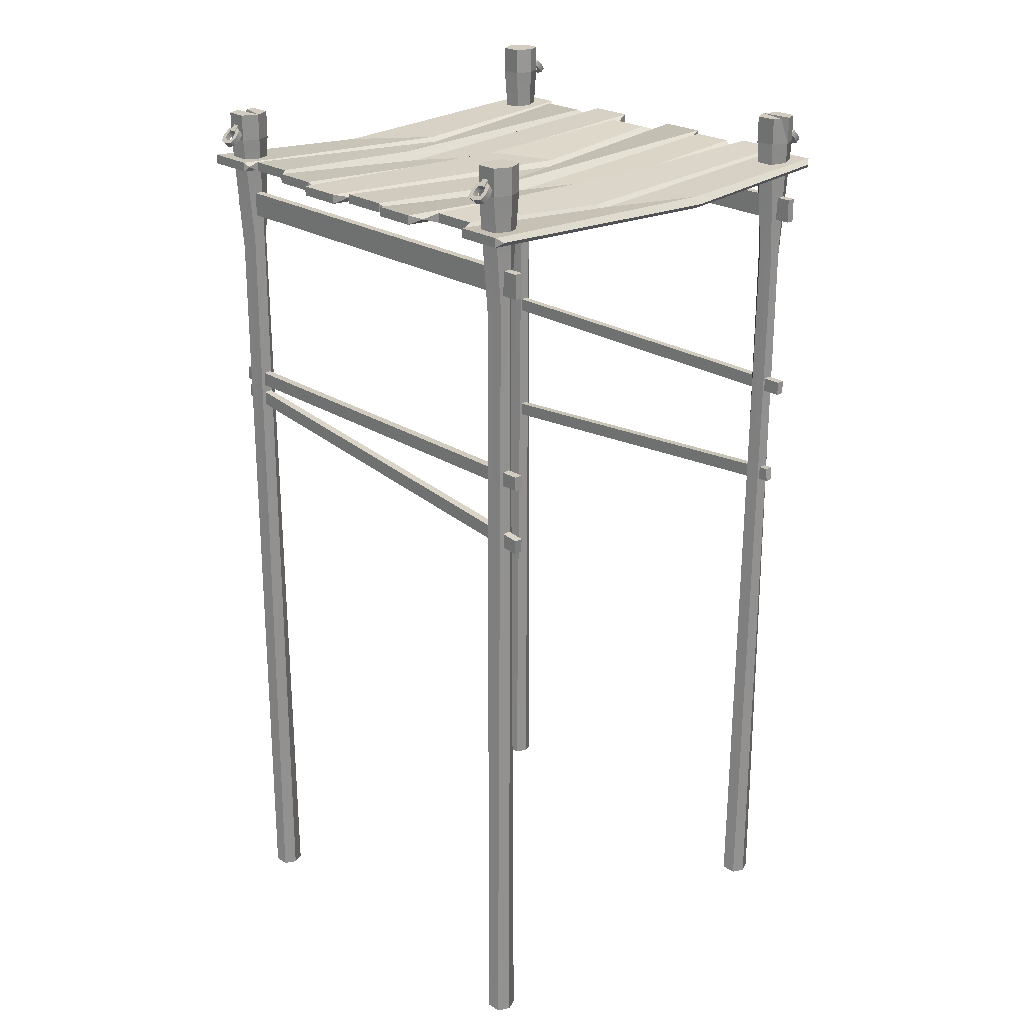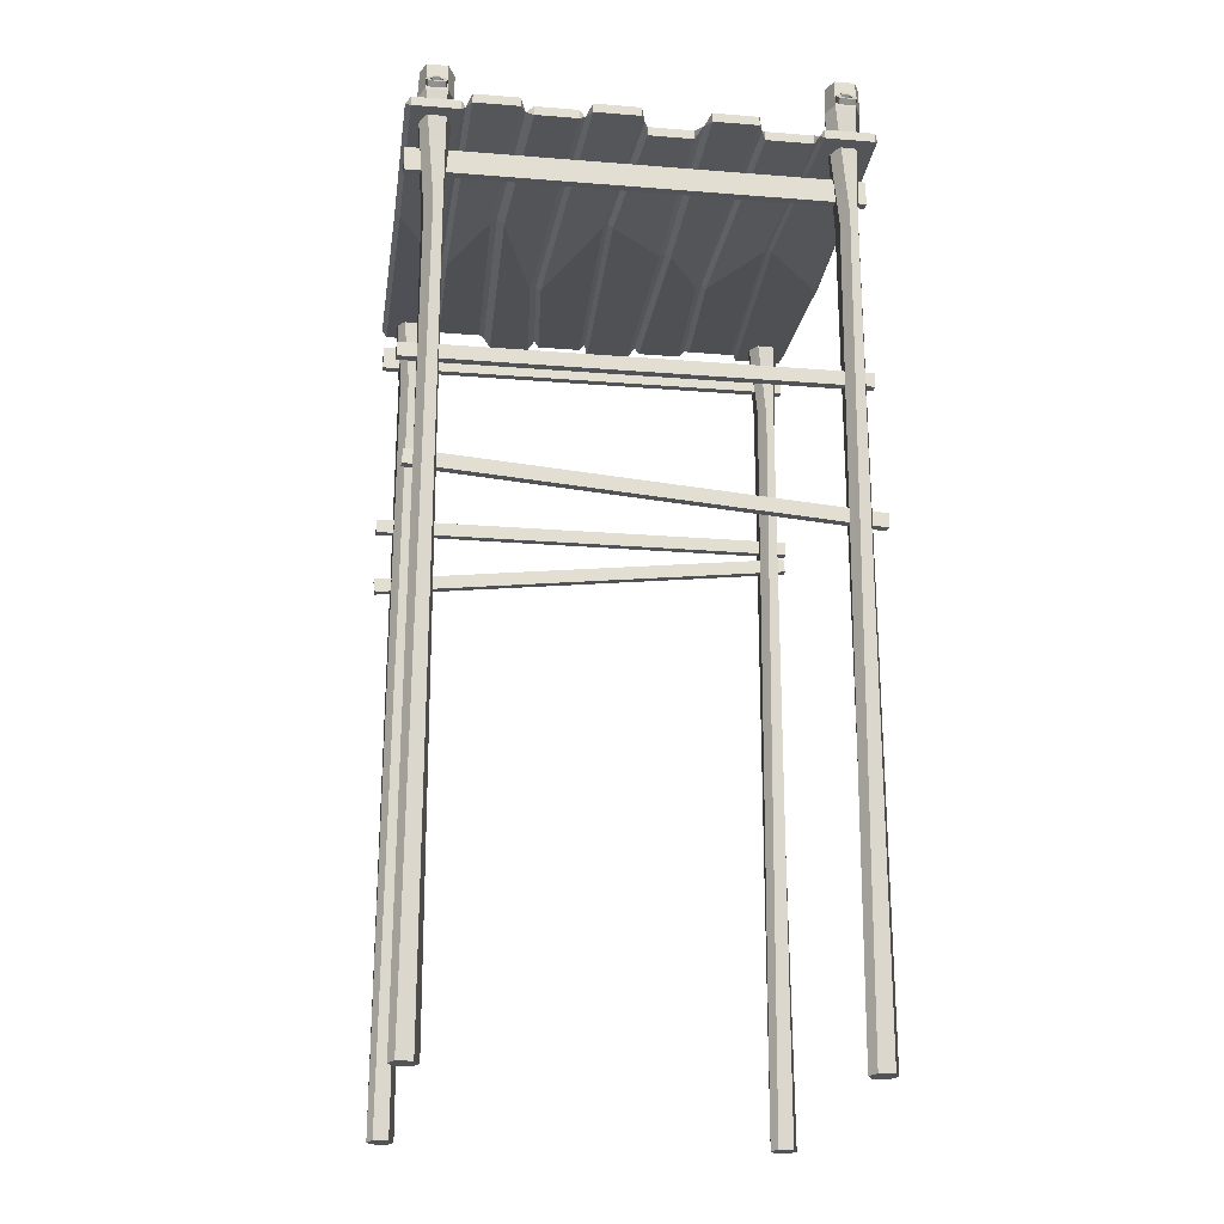
<metadata>
{"format":"obj","ext":"obj","renderer":"f3d","projection":"perspective","resolution":1024,"background":"white","views":[{"elev":23.9,"azim":137.1,"up":"+Y"},{"elev":-21.9,"azim":-98.0,"up":"+Y"}]}
</metadata>
<code>
v -1.76 5.386 1.809
v 1.758 5.386 1.809
v -1.76 5.386 -1.809
v 1.758 5.386 -1.809
v -1.776 5.386 0
v 1.775 5.386 0
v 1.775 5.386 -0.9043
v -1.776 5.386 -0.9043
v -1.776 5.386 0.9043
v 1.775 5.386 0.9043
v 1.775 5.386 0.4522
v -1.776 5.386 0.4522
v -1.776 5.386 1.356
v 1.775 5.386 1.356
v -1.776 5.386 -0.4522
v 1.775 5.386 -0.4522
v 1.775 5.386 -1.356
v -1.776 5.386 -1.356
v 1.808 5.424 -1.39
v -1.809 5.424 -1.39
v -1.809 5.349 -1.39
v 1.808 5.349 -1.39
v -1.907 5.349 -1.314
v -1.907 5.424 -1.314
v 1.659 5.424 -1.314
v 1.659 5.349 -1.314
v -1.907 5.349 -0.9544
v -1.907 5.424 -0.9544
v 1.659 5.424 -0.9544
v 1.659 5.349 -0.9544
v 1.869 5.424 -0.8424
v -1.809 5.424 -0.8424
v -1.809 5.349 -0.8424
v 1.869 5.349 -0.8424
v -1.809 5.349 -0.5019
v -1.809 5.424 -0.5019
v 1.869 5.424 -0.5019
v 1.869 5.349 -0.5019
v -1.907 5.349 -0.4102
v -1.907 5.424 -0.4102
v 1.808 5.424 -0.4102
v 1.808 5.349 -0.4102
v -1.907 5.349 -0.04032
v -1.907 5.424 -0.04032
v 1.808 5.424 -0.04032
v 1.808 5.349 -0.04032
v 1.907 5.424 0.03931
v -1.658 5.424 0.03931
v -1.658 5.349 0.03931
v 1.907 5.349 0.03931
v -1.658 5.349 0.4027
v -1.658 5.424 0.4027
v 1.907 5.424 0.4027
v 1.907 5.349 0.4027
v -1.907 5.349 0.4971
v -1.907 5.424 0.4971
v 1.808 5.424 0.4971
v 1.808 5.349 0.4971
v -1.907 5.349 0.8588
v -1.907 5.424 0.8588
v 1.808 5.424 0.8588
v 1.808 5.349 0.8588
v 1.711 5.424 0.9415
v -1.72 5.424 0.9415
v -1.72 5.349 0.9415
v 1.711 5.349 0.9415
v -1.72 5.349 1.322
v -1.72 5.424 1.322
v 1.711 5.424 1.322
v 1.711 5.349 1.322
v -1.809 5.349 1.382
v -1.809 5.424 1.382
v 1.808 5.424 1.382
v 1.808 5.349 1.382
v 1.808 5.424 -1.766
v -1.809 5.424 -1.766
v -1.809 5.349 -1.766
v 1.808 5.349 -1.766
v -1.809 5.349 1.779
v -1.809 5.424 1.779
v 1.808 5.424 1.779
v 1.808 5.349 1.779
v 0.3133 5.287 1.809
v -0.4 5.287 -1.809
v -0.4564 5.287 -0.09492
v -0.3865 5.287 -0.9904
v 0.4068 5.287 0.8212
v -0.06558 5.287 0.4362
v -0.2633 5.287 1.261
v 0.636 5.287 -0.5621
v 0.3115 5.287 -1.382
v 0.3122 5.325 -1.454
v 0.3106 5.25 -1.415
v 0.3124 5.325 -1.339
v 0.3107 5.25 -1.339
v -0.3858 5.412 -1.029
v -0.3874 5.25 -1.04
v -0.3856 5.325 -0.8738
v -0.3872 5.25 -0.9285
v 0.6367 5.325 -0.6343
v 0.6351 5.25 -0.6118
v 0.6368 5.362 -0.469
v 0.6352 5.25 -0.5202
v -0.4556 5.325 -0.2229
v -0.4572 5.25 -0.1352
v -0.4555 5.325 -0.02143
v -0.4571 5.25 -0.05561
v -0.06485 5.394 0.3236
v -0.06647 5.25 0.3867
v -0.0647 5.325 0.4811
v -0.06632 5.25 0.4811
v 0.4075 5.325 0.7757
v 0.4059 5.25 0.7757
v 0.4077 5.373 0.9216
v 0.406 5.25 0.8584
v -0.2625 5.325 1.166
v -0.2641 5.25 1.227
v -0.2624 5.325 1.35
v -0.2641 5.25 1.286
v -0.3992 5.343 -1.764
v -0.4008 5.25 -1.766
v 0.3141 5.325 1.779
v 0.3125 5.25 1.779
v 1.713 5.743 -1.496
v 1.797 5.655 -1.5
v 1.747 5.776 -1.496
v 1.832 5.688 -1.5
v 1.747 5.776 -1.635
v 1.832 5.688 -1.63
v 1.713 5.743 -1.635
v 1.797 5.655 -1.63
v 1.767 5.756 -1.526
v 1.812 5.708 -1.528
v 1.812 5.708 -1.602
v 1.767 5.756 -1.605
v 1.732 5.722 -1.605
v 1.778 5.675 -1.602
v 1.778 5.675 -1.528
v 1.732 5.722 -1.526
v 1.752 5.702 -1.518
v 1.787 5.735 -1.518
v 1.787 5.735 -1.481
v 1.752 5.702 -1.481
v 1.787 5.735 -1.649
v 1.787 5.735 -1.613
v 1.752 5.702 -1.613
v 1.752 5.702 -1.649
v 1.785 5.668 -1.565
v 1.82 5.701 -1.565
v 1.845 5.675 -1.565
v 1.81 5.641 -1.565
v 1.728 5.796 -1.537
v 1.728 5.796 -1.593
v 1.694 5.762 -1.593
v 1.694 5.762 -1.537
v 1.754 5.769 -1.537
v 1.754 5.769 -1.593
v 1.719 5.736 -1.593
v 1.719 5.736 -1.537
v 1.703 5.832 -1.537
v 1.703 5.832 -1.593
v 1.658 5.789 -1.593
v 1.658 5.789 -1.537
v 1.764 5.769 -1.537
v 1.764 5.769 -1.593
v 1.719 5.726 -1.593
v 1.719 5.726 -1.537
v 1.498 -1.738 -1.51
v 1.689 -1.738 -1.51
v 1.465 5.908 -1.49
v 1.721 5.908 -1.49
v 1.465 5.908 -1.654
v 1.721 5.908 -1.654
v 1.498 -1.738 -1.634
v 1.689 -1.738 -1.634
v 1.611 5.908 -1.443
v 1.593 -1.738 -1.467
v 1.593 -1.738 -1.677
v 1.593 5.908 -1.712
v 1.593 5.693 -1.712
v 1.721 5.693 -1.654
v 1.721 5.693 -1.49
v 1.593 5.693 -1.432
v 1.465 5.693 -1.49
v 1.465 5.693 -1.654
v 1.538 4.682 -1.495
v 1.645 4.682 -1.506
v 1.71 4.739 -1.572
v 1.648 4.819 -1.649
v 1.541 4.818 -1.638
v 1.477 4.762 -1.572
v 1.713 5.626 1.66
v 1.797 5.539 1.655
v 1.747 5.66 1.66
v 1.832 5.572 1.655
v 1.747 5.66 1.521
v 1.832 5.572 1.525
v 1.713 5.626 1.521
v 1.797 5.539 1.525
v 1.767 5.639 1.63
v 1.812 5.592 1.627
v 1.812 5.592 1.553
v 1.767 5.639 1.551
v 1.732 5.606 1.551
v 1.778 5.559 1.553
v 1.778 5.559 1.627
v 1.732 5.606 1.63
v 1.752 5.586 1.638
v 1.787 5.619 1.638
v 1.787 5.619 1.674
v 1.752 5.586 1.674
v 1.787 5.619 1.506
v 1.787 5.619 1.543
v 1.752 5.586 1.543
v 1.752 5.586 1.506
v 1.785 5.551 1.59
v 1.82 5.584 1.59
v 1.845 5.558 1.59
v 1.81 5.525 1.59
v 1.728 5.679 1.618
v 1.728 5.679 1.562
v 1.694 5.646 1.562
v 1.694 5.646 1.618
v 1.754 5.653 1.618
v 1.754 5.653 1.562
v 1.719 5.62 1.562
v 1.719 5.62 1.618
v 1.703 5.716 1.618
v 1.703 5.716 1.562
v 1.658 5.673 1.562
v 1.658 5.673 1.618
v 1.764 5.653 1.618
v 1.764 5.653 1.562
v 1.719 5.61 1.562
v 1.719 5.61 1.618
v 1.498 -1.738 1.645
v 1.689 -1.738 1.645
v 1.465 5.791 1.666
v 1.721 5.791 1.666
v 1.465 5.791 1.501
v 1.721 5.791 1.501
v 1.498 -1.738 1.522
v 1.689 -1.738 1.522
v 1.611 5.791 1.712
v 1.593 -1.738 1.689
v 1.593 -1.738 1.478
v 1.593 5.791 1.443
v 1.593 5.577 1.443
v 1.721 5.577 1.501
v 1.721 5.577 1.666
v 1.593 5.577 1.724
v 1.465 5.577 1.666
v 1.465 5.577 1.501
v 1.529 5.791 1.695
v 1.538 4.566 1.661
v 1.645 4.566 1.649
v 1.71 4.623 1.584
v 1.648 4.703 1.506
v 1.541 4.702 1.518
v 1.477 4.645 1.583
v -1.703 5.771 1.507
v -1.788 5.683 1.512
v -1.738 5.804 1.507
v -1.822 5.716 1.512
v -1.738 5.804 1.646
v -1.822 5.716 1.642
v -1.703 5.771 1.646
v -1.788 5.683 1.642
v -1.757 5.784 1.537
v -1.803 5.736 1.54
v -1.803 5.736 1.614
v -1.757 5.784 1.616
v -1.723 5.75 1.616
v -1.768 5.703 1.614
v -1.768 5.703 1.54
v -1.723 5.75 1.537
v -1.743 5.73 1.529
v -1.777 5.763 1.529
v -1.777 5.763 1.493
v -1.743 5.73 1.493
v -1.777 5.763 1.661
v -1.777 5.763 1.624
v -1.743 5.73 1.624
v -1.743 5.73 1.661
v -1.776 5.695 1.577
v -1.81 5.729 1.577
v -1.835 5.703 1.577
v -1.801 5.669 1.577
v -1.719 5.824 1.549
v -1.719 5.824 1.605
v -1.684 5.79 1.605
v -1.684 5.79 1.549
v -1.744 5.797 1.549
v -1.744 5.797 1.605
v -1.71 5.764 1.605
v -1.71 5.764 1.549
v -1.694 5.86 1.549
v -1.694 5.86 1.605
v -1.649 5.817 1.605
v -1.649 5.817 1.549
v -1.754 5.797 1.549
v -1.754 5.797 1.605
v -1.709 5.754 1.605
v -1.709 5.754 1.549
v -1.488 -1.738 1.522
v -1.679 -1.738 1.522
v -1.456 5.936 1.501
v -1.711 5.936 1.501
v -1.456 5.936 1.666
v -1.711 5.936 1.666
v -1.488 -1.738 1.645
v -1.679 -1.738 1.645
v -1.602 5.936 1.455
v -1.584 -1.738 1.478
v -1.584 -1.738 1.689
v -1.584 5.936 1.724
v -1.584 5.721 1.724
v -1.711 5.721 1.666
v -1.711 5.721 1.501
v -1.584 5.721 1.443
v -1.456 5.721 1.501
v -1.456 5.721 1.666
v -1.528 4.71 1.506
v -1.636 4.71 1.518
v -1.7 4.767 1.583
v -1.639 4.847 1.661
v -1.531 4.846 1.649
v -1.467 4.79 1.584
v -1.703 5.626 -1.648
v -1.788 5.539 -1.644
v -1.738 5.66 -1.648
v -1.822 5.572 -1.644
v -1.738 5.66 -1.509
v -1.822 5.572 -1.514
v -1.703 5.626 -1.509
v -1.788 5.539 -1.514
v -1.757 5.639 -1.618
v -1.803 5.592 -1.616
v -1.803 5.592 -1.542
v -1.757 5.639 -1.539
v -1.723 5.606 -1.539
v -1.768 5.559 -1.542
v -1.768 5.559 -1.616
v -1.723 5.606 -1.618
v -1.743 5.586 -1.626
v -1.777 5.619 -1.626
v -1.777 5.619 -1.663
v -1.743 5.586 -1.663
v -1.777 5.619 -1.495
v -1.777 5.619 -1.531
v -1.743 5.586 -1.531
v -1.743 5.586 -1.495
v -1.776 5.551 -1.579
v -1.81 5.584 -1.579
v -1.835 5.558 -1.579
v -1.801 5.525 -1.579
v -1.719 5.679 -1.607
v -1.719 5.679 -1.551
v -1.684 5.646 -1.551
v -1.684 5.646 -1.607
v -1.744 5.653 -1.607
v -1.744 5.653 -1.551
v -1.71 5.62 -1.551
v -1.71 5.62 -1.607
v -1.694 5.716 -1.607
v -1.694 5.716 -1.551
v -1.649 5.673 -1.551
v -1.649 5.673 -1.607
v -1.754 5.653 -1.607
v -1.754 5.653 -1.551
v -1.709 5.61 -1.551
v -1.709 5.61 -1.607
v -1.488 -1.738 -1.634
v -1.679 -1.738 -1.634
v -1.456 5.791 -1.654
v -1.711 5.791 -1.654
v -1.456 5.791 -1.49
v -1.711 5.791 -1.49
v -1.488 -1.738 -1.51
v -1.679 -1.738 -1.51
v -1.602 5.791 -1.701
v -1.584 -1.738 -1.677
v -1.584 -1.738 -1.467
v -1.584 5.791 -1.432
v -1.584 5.577 -1.432
v -1.711 5.577 -1.49
v -1.711 5.577 -1.654
v -1.584 5.577 -1.712
v -1.456 5.577 -1.654
v -1.456 5.577 -1.49
v -1.52 5.791 -1.683
v -1.528 4.566 -1.649
v -1.636 4.566 -1.638
v -1.7 4.623 -1.572
v -1.639 4.703 -1.495
v -1.531 4.702 -1.506
v -1.467 4.645 -1.572
v 1.565 4.918 1.74
v 1.631 4.918 1.74
v 1.565 5.112 1.74
v 1.631 5.112 1.74
v 1.565 5.112 -1.795
v 1.631 5.112 -1.795
v 1.565 4.918 -1.795
v 1.631 4.918 -1.795
v -1.607 4.918 1.74
v -1.541 4.918 1.74
v -1.607 5.112 1.74
v -1.541 5.112 1.74
v -1.607 5.112 -1.795
v -1.541 5.112 -1.795
v -1.607 4.918 -1.795
v -1.541 4.918 -1.795
v 1.565 3.351 1.74
v 1.631 3.351 1.74
v 1.565 3.466 1.74
v 1.631 3.466 1.74
v 1.565 3.466 -1.795
v 1.631 3.466 -1.795
v 1.565 3.351 -1.795
v 1.631 3.351 -1.795
v -1.607 3.351 1.74
v -1.541 3.351 1.74
v -1.607 3.466 1.74
v -1.541 3.466 1.74
v -1.607 3.466 -1.795
v -1.541 3.466 -1.795
v -1.607 3.351 -1.795
v -1.541 3.351 -1.795
v 1.565 3.193 1.728
v 1.631 3.193 1.728
v 1.565 3.307 1.716
v 1.631 3.307 1.716
v 1.565 2.918 -1.797
v 1.631 2.918 -1.797
v 1.565 2.804 -1.785
v 1.631 2.804 -1.785
v -1.607 2.216 1.793
v -1.541 2.216 1.793
v -1.607 2.33 1.802
v -1.541 2.33 1.802
v -1.607 2.617 -1.721
v -1.541 2.617 -1.721
v -1.607 2.503 -1.73
v -1.541 2.503 -1.73
f 36 100 98 32
f 33 99 101 35
f 37 38 34 31
f 32 33 35 36
f 12 55 56
f 56 110 88 12
f 57 58 11
f 12 88 111 55
f 24 94 91 18
f 18 23 24
f 18 91 95 23
f 25 26 17
f 64 65 67 68
f 68 116 114 64
f 69 70 66 63
f 65 115 117 67
f 52 108 106 48
f 48 49 51 52
f 49 107 109 51
f 53 54 50 47
f 13 71 72
f 72 118 89 13
f 73 74 14
f 13 89 119 71
f 15 39 40
f 40 102 90 15
f 41 42 16
f 15 90 103 39
f 18 91 92 20
f 20 21 18
f 21 93 91 18
f 17 22 19
f 20 92 120 76
f 76 77 21 20
f 77 121 93 21
f 19 22 78 75
f 24 23 27 28
f 28 96 94 24
f 29 30 26 25
f 23 95 97 27
f 28 27 8
f 8 86 96 28
f 7 30 29
f 27 97 86 8
f 32 98 86 8
f 8 33 32
f 8 86 99 33
f 31 34 7
f 36 35 15
f 15 90 100 36
f 16 38 37
f 35 101 90 15
f 40 39 43 44
f 44 104 102 40
f 45 46 42 41
f 39 103 105 43
f 44 43 5
f 5 85 104 44
f 6 46 45
f 43 105 85 5
f 48 106 85 5
f 5 49 48
f 5 85 107 49
f 47 50 6
f 52 51 12
f 12 88 108 52
f 11 54 53
f 51 109 88 12
f 56 55 59 60
f 60 112 110 56
f 61 62 58 57
f 55 111 113 59
f 60 59 9
f 9 87 112 60
f 10 62 61
f 59 113 87 9
f 64 114 87 9
f 9 65 64
f 9 87 115 65
f 63 66 10
f 68 67 13
f 13 89 116 68
f 14 70 69
f 67 117 89 13
f 72 71 79 80
f 80 122 118 72
f 81 82 74 73
f 71 119 123 79
f 76 120 84 3
f 3 77 76
f 3 84 121 77
f 75 78 4
f 80 79 1
f 1 83 122 80
f 2 82 81
f 79 123 83 1
f 98 100 37 31
f 101 99 34 38
f 88 110 57 11
f 111 88 11 58
f 91 94 25 17
f 95 91 17 26
f 114 116 69 63
f 117 115 66 70
f 106 108 53 47
f 109 107 50 54
f 89 118 73 14
f 119 89 14 74
f 90 102 41 16
f 103 90 16 42
f 92 91 17 19
f 91 93 22 17
f 120 92 19 75
f 93 121 78 22
f 94 96 29 25
f 97 95 26 30
f 96 86 7 29
f 86 97 30 7
f 86 98 31 7
f 99 86 7 34
f 100 90 16 37
f 90 101 38 16
f 102 104 45 41
f 105 103 42 46
f 104 85 6 45
f 85 105 46 6
f 85 106 47 6
f 107 85 6 50
f 108 88 11 53
f 88 109 54 11
f 110 112 61 57
f 113 111 58 62
f 112 87 10 61
f 87 113 62 10
f 87 114 63 10
f 115 87 10 66
f 116 89 14 69
f 89 117 70 14
f 118 122 81 73
f 123 119 74 82
f 84 120 75 4
f 121 84 4 78
f 122 83 2 81
f 83 123 82 2
f 142 143 125 127
f 147 144 129 131
f 150 151 131 129
f 160 161 162 163
f 141 142 127 133
f 149 150 129 134
f 129 144 145 134
f 164 165 161 160
f 146 147 131 137
f 131 151 148 137
f 125 143 140 138
f 162 166 167 163
f 134 145 146 137
f 166 165 164 167
f 134 137 148 149
f 133 138 140 141
f 141 140 139 132
f 126 142 141 132
f 124 143 142 126
f 140 143 124 139
f 145 144 128 135
f 146 145 135 136
f 130 147 146 136
f 128 144 147 130
f 149 148 138 133
f 127 150 149 133
f 125 151 150 127
f 148 151 125 138
f 128 130 154 153
f 124 126 152 155
f 135 128 153 157
f 126 132 156 152
f 130 136 158 154
f 139 124 155 159
f 136 135 157 158
f 132 139 159 156
f 153 154 162 161
f 155 152 160 163
f 157 153 161 165
f 152 156 164 160
f 154 158 166 162
f 159 155 163 167
f 158 157 165 166
f 156 159 167 164
f 182 183 187 188
f 179 176 171 173
f 189 190 180 181
f 177 178 175 169
f 188 189 181 182
f 191 186 184 185
f 186 187 183 184
f 174 178 177 168
f 185 180 190 191
f 181 180 179 173
f 182 181 173 171
f 176 183 182 171
f 185 184 170 172
f 172 179 180 185
f 170 176 179 172
f 184 183 176 170
f 168 177 187 186
f 188 187 177 169
f 169 175 189 188
f 178 190 189 175
f 191 190 178 174
f 174 168 186 191
f 210 211 193 195
f 215 212 197 199
f 218 219 199 197
f 228 229 230 231
f 209 210 195 201
f 217 218 197 202
f 197 212 213 202
f 232 233 229 228
f 214 215 199 205
f 199 219 216 205
f 193 211 208 206
f 230 234 235 231
f 202 213 214 205
f 234 233 232 235
f 202 205 216 217
f 201 206 208 209
f 209 208 207 200
f 194 210 209 200
f 192 211 210 194
f 208 211 192 207
f 213 212 196 203
f 214 213 203 204
f 198 215 214 204
f 196 212 215 198
f 217 216 206 201
f 195 218 217 201
f 193 219 218 195
f 216 219 193 206
f 196 198 222 221
f 192 194 220 223
f 203 196 221 225
f 194 200 224 220
f 198 204 226 222
f 207 192 223 227
f 204 203 225 226
f 200 207 227 224
f 221 222 230 229
f 223 220 228 231
f 225 221 229 233
f 220 224 232 228
f 222 226 234 230
f 227 223 231 235
f 226 225 233 234
f 224 227 235 232
f 250 251 256 257
f 247 244 239 241
f 258 259 248 249
f 245 246 243 237
f 257 258 249 250
f 260 255 252 253
f 255 256 251 252
f 242 246 245 236
f 253 248 259 260
f 249 248 247 241
f 250 249 241 239
f 244 251 250 239
f 254 251 247
f 253 252 238 240
f 240 247 248 253
f 238 254 247 240
f 252 251 254 238
f 247 251 244
f 236 245 256 255
f 257 256 245 237
f 237 243 258 257
f 246 259 258 243
f 260 259 246 242
f 242 236 255 260
f 279 280 262 264
f 284 281 266 268
f 287 288 268 266
f 297 298 299 300
f 278 279 264 270
f 286 287 266 271
f 266 281 282 271
f 301 302 298 297
f 283 284 268 274
f 268 288 285 274
f 262 280 277 275
f 299 303 304 300
f 271 282 283 274
f 303 302 301 304
f 271 274 285 286
f 270 275 277 278
f 278 277 276 269
f 263 279 278 269
f 261 280 279 263
f 277 280 261 276
f 282 281 265 272
f 283 282 272 273
f 267 284 283 273
f 265 281 284 267
f 286 285 275 270
f 264 287 286 270
f 262 288 287 264
f 285 288 262 275
f 265 267 291 290
f 261 263 289 292
f 272 265 290 294
f 263 269 293 289
f 267 273 295 291
f 276 261 292 296
f 273 272 294 295
f 269 276 296 293
f 290 291 299 298
f 292 289 297 300
f 294 290 298 302
f 289 293 301 297
f 291 295 303 299
f 296 292 300 304
f 295 294 302 303
f 293 296 304 301
f 319 320 324 325
f 316 313 308 310
f 326 327 317 318
f 314 315 312 306
f 325 326 318 319
f 328 323 321 322
f 323 324 320 321
f 311 315 314 305
f 322 317 327 328
f 318 317 316 310
f 319 318 310 308
f 313 320 319 308
f 322 321 307 309
f 309 316 317 322
f 307 313 316 309
f 321 320 313 307
f 305 314 324 323
f 325 324 314 306
f 306 312 326 325
f 315 327 326 312
f 328 327 315 311
f 311 305 323 328
f 347 348 330 332
f 352 349 334 336
f 355 356 336 334
f 365 366 367 368
f 346 347 332 338
f 354 355 334 339
f 334 349 350 339
f 369 370 366 365
f 351 352 336 342
f 336 356 353 342
f 330 348 345 343
f 367 371 372 368
f 339 350 351 342
f 371 370 369 372
f 339 342 353 354
f 338 343 345 346
f 346 345 344 337
f 331 347 346 337
f 329 348 347 331
f 345 348 329 344
f 350 349 333 340
f 351 350 340 341
f 335 352 351 341
f 333 349 352 335
f 354 353 343 338
f 332 355 354 338
f 330 356 355 332
f 353 356 330 343
f 333 335 359 358
f 329 331 357 360
f 340 333 358 362
f 331 337 361 357
f 335 341 363 359
f 344 329 360 364
f 341 340 362 363
f 337 344 364 361
f 358 359 367 366
f 360 357 365 368
f 362 358 366 370
f 357 361 369 365
f 359 363 371 367
f 364 360 368 372
f 363 362 370 371
f 361 364 372 369
f 387 388 393 394
f 384 381 376 378
f 395 396 385 386
f 382 383 380 374
f 394 395 386 387
f 397 392 389 390
f 392 393 388 389
f 379 383 382 373
f 390 385 396 397
f 386 385 384 378
f 387 386 378 376
f 381 388 387 376
f 391 388 384
f 390 389 375 377
f 377 384 385 390
f 375 391 384 377
f 389 388 391 375
f 384 388 381
f 373 382 393 392
f 394 393 382 374
f 374 380 395 394
f 383 396 395 380
f 397 396 383 379
f 379 373 392 397
f 398 399 401 400
f 400 401 403 402
f 402 403 405 404
f 404 405 399 398
f 399 405 403 401
f 404 398 400 402
f 406 407 409 408
f 408 409 411 410
f 410 411 413 412
f 412 413 407 406
f 407 413 411 409
f 412 406 408 410
f 414 415 417 416
f 416 417 419 418
f 418 419 421 420
f 420 421 415 414
f 415 421 419 417
f 420 414 416 418
f 422 423 425 424
f 424 425 427 426
f 426 427 429 428
f 428 429 423 422
f 423 429 427 425
f 428 422 424 426
f 430 431 433 432
f 432 433 435 434
f 434 435 437 436
f 436 437 431 430
f 431 437 435 433
f 436 430 432 434
f 438 439 441 440
f 440 441 443 442
f 442 443 445 444
f 444 445 439 438
f 439 445 443 441
f 444 438 440 442

</code>
